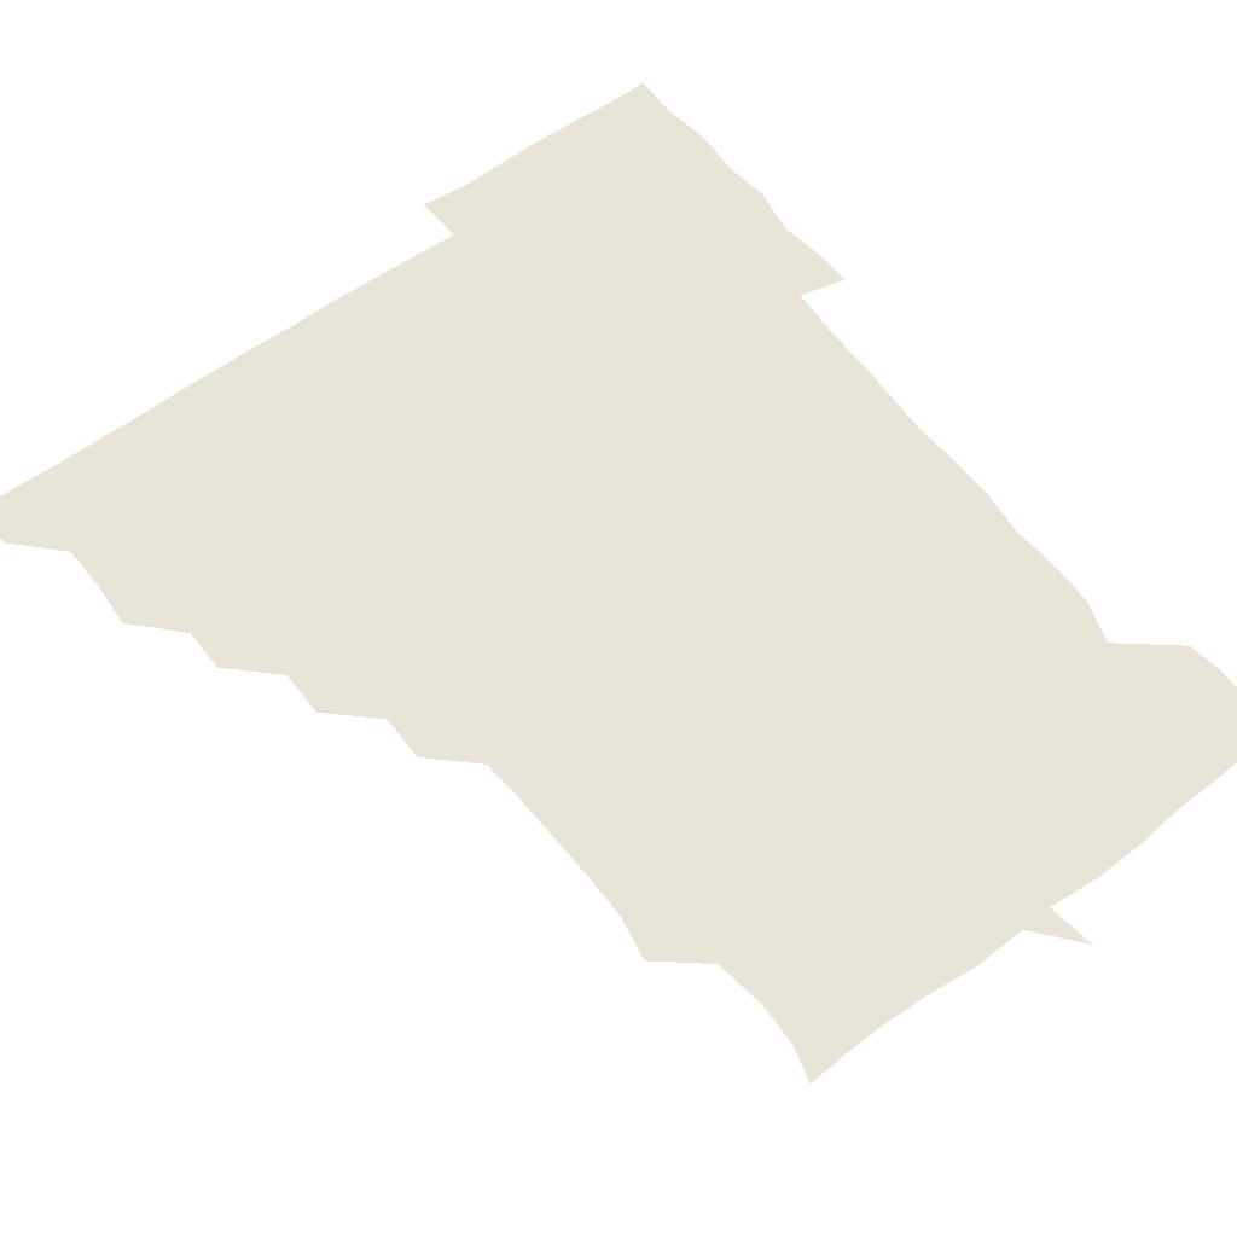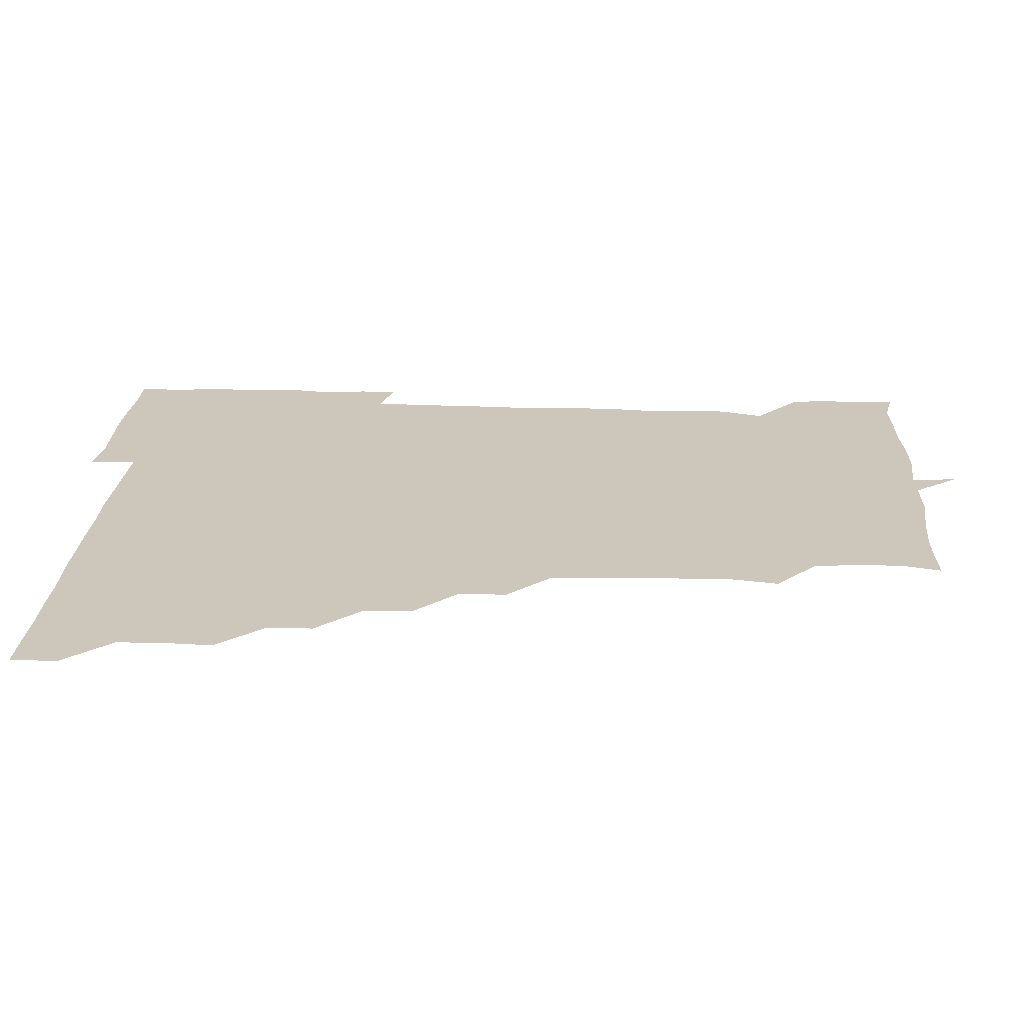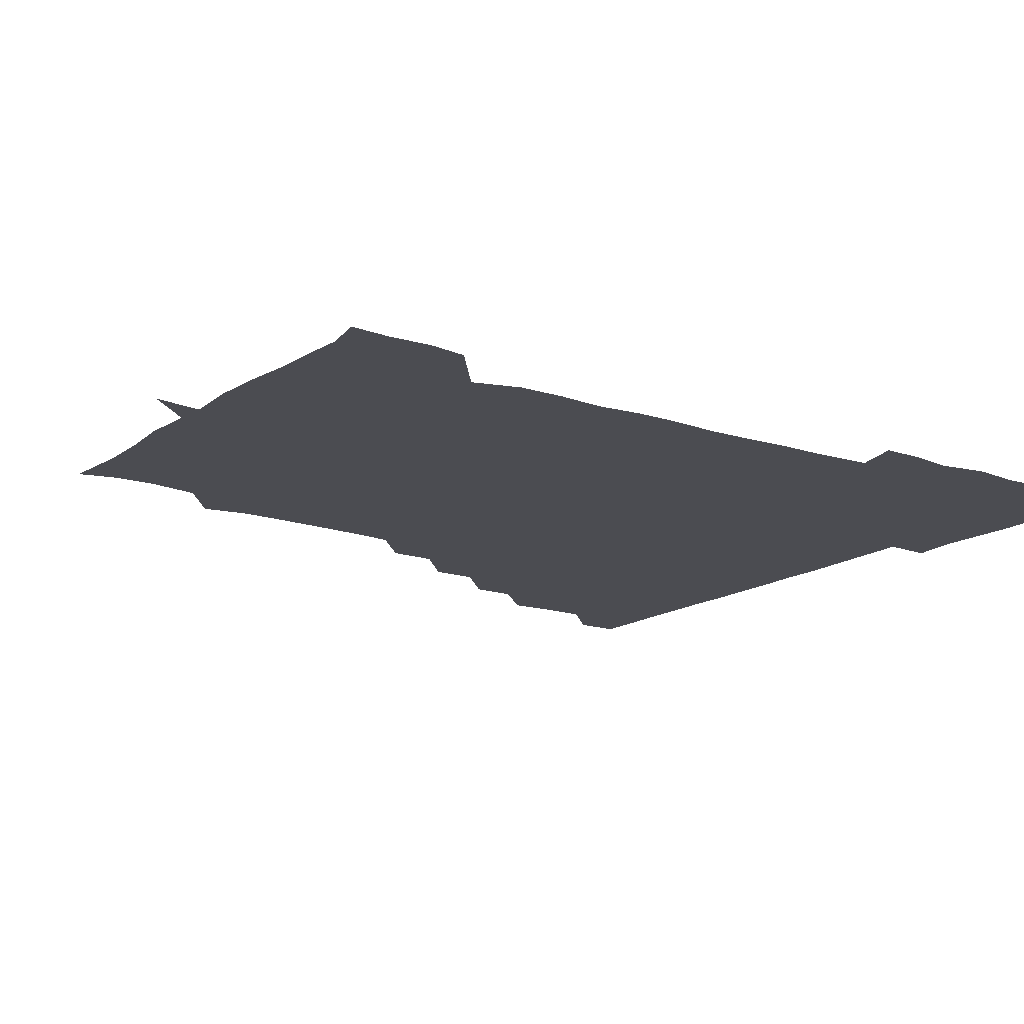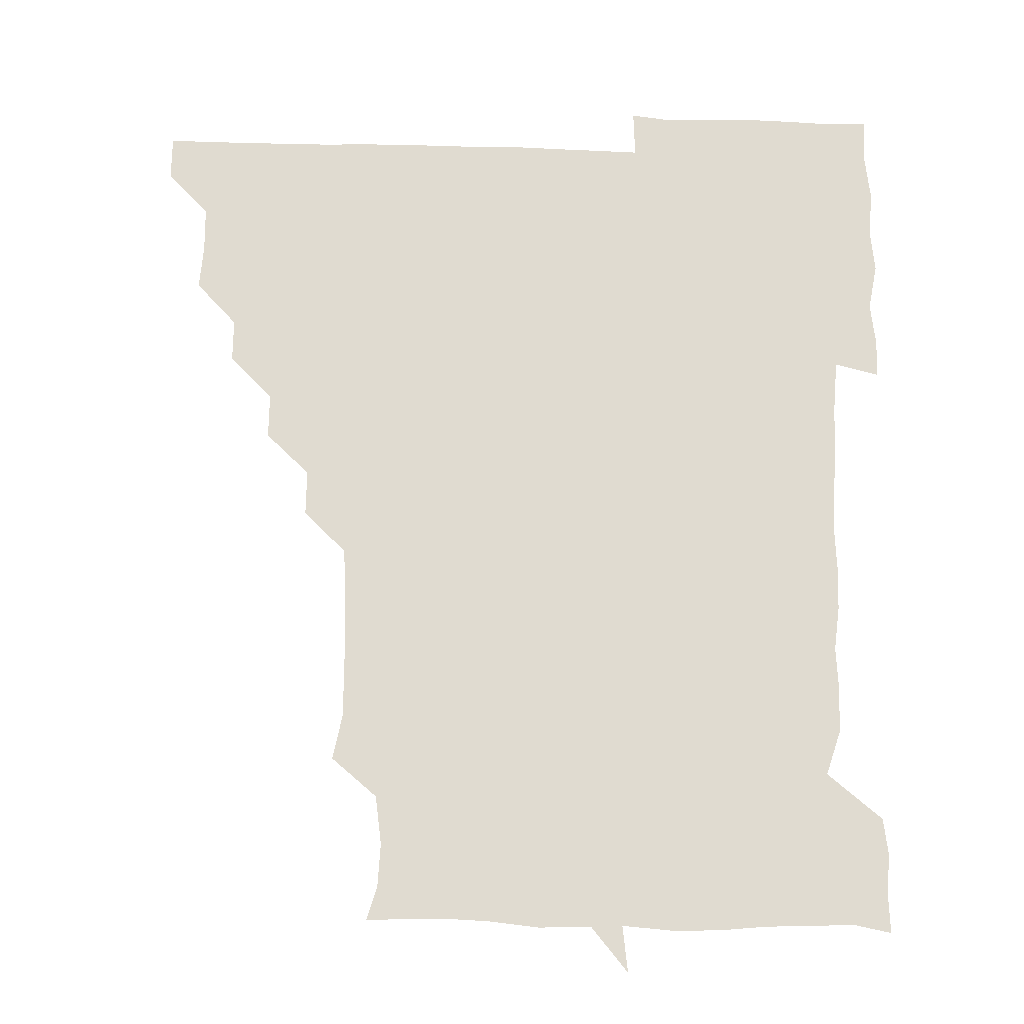
<metadata>
{"format":"obj","ext":"obj","renderer":"f3d","projection":"perspective","resolution":1024,"background":"white","views":[{"elev":60.0,"azim":-36.7,"up":"+Z"},{"elev":21.5,"azim":-86.6,"up":"+Z"},{"elev":-15.5,"azim":54.8,"up":"+Z"},{"elev":70.1,"azim":1.5,"up":"+Z"}]}
</metadata>
<code>
v 451.3 450.9 0
v 451.1 466.3 0
v 465.7 404.5 0
v 466.6 420.5 0
v 466.1 435.8 0
v 466.2 450.5 0
v 465.8 466.3 0
v 480.4 374.3 0
v 480.2 389.4 0
v 481.9 406.4 0
v 481.3 421.1 0
v 481.1 436 0
v 480.9 451.1 0
v 481 466.1 0
v 495.9 343.7 0
v 495.7 359.4 0
v 496.7 376.4 0
v 496.9 391.9 0
v 496.5 406.4 0
v 496.3 421.1 0
v 496.3 435.9 0
v 496.4 450.5 0
v 496 466.3 0
v 511.5 313.3 0
v 511.4 329.3 0
v 511.8 346.6 0
v 511.1 361.1 0
v 511.9 377.2 0
v 511 391 0
v 511.2 406.2 0
v 511.2 421.1 0
v 511.1 435.9 0
v 511.1 450.6 0
v 511.1 466.2 0
v 526.3 221.6 0
v 529.1 237.1 0
v 528.9 252.5 0
v 528.4 268.5 0
v 527.7 284.2 0
v 526.5 299.2 0
v 526.5 316.2 0
v 526.3 331.3 0
v 526.6 347.1 0
v 526.3 361.3 0
v 526.2 376.3 0
v 526.2 391.2 0
v 526 406 0
v 526.1 421 0
v 526 435.9 0
v 526 450.7 0
v 526.2 466.8 0
v 541 164.9 0
v 544.3 176.6 0
v 544.8 191.6 0
v 542.3 208.4 0
v 542 226.3 0
v 542.5 240.9 0
v 542.1 255.8 0
v 541.7 270.3 0
v 541.2 285.6 0
v 541.3 301.2 0
v 541.2 316.3 0
v 541.4 331.8 0
v 541.1 345.9 0
v 541.1 361.3 0
v 541.6 376.8 0
v 541.1 391.1 0
v 541.6 406.3 0
v 541.1 421 0
v 541.2 435.7 0
v 541 451 0
v 541 466.8 0
v 552.2 165.7 0
v 557.3 181.5 0
v 556.8 195.7 0
v 556.9 212.2 0
v 556 225.6 0
v 556.6 242.5 0
v 556.6 257.2 0
v 557.2 272.7 0
v 555.9 285.6 0
v 556.1 301.6 0
v 556.2 317 0
v 556.1 330.7 0
v 556.4 347 0
v 556.1 361.4 0
v 556.2 376.5 0
v 555.7 390.7 0
v 556.3 406.2 0
v 556.2 420.9 0
v 556.2 435.7 0
v 556.1 450.6 0
v 555.7 467 0
v 566.6 166.2 0
v 571.1 182.1 0
v 571.6 197.7 0
v 571.3 212.4 0
v 571.3 227.5 0
v 571.5 242.2 0
v 571.4 257.2 0
v 571.6 272 0
v 571.2 286.5 0
v 571.2 302.1 0
v 570.8 315.3 0
v 571.3 331.7 0
v 571.1 346.5 0
v 570.9 360.8 0
v 571.1 376.5 0
v 571.3 391.3 0
v 571.2 406.1 0
v 570.9 421.1 0
v 571.1 435.8 0
v 571.3 450.1 0
v 570.7 466.6 0
v 583.1 165.7 0
v 586.5 182.4 0
v 586.5 196.6 0
v 586.3 211.5 0
v 586.1 225.6 0
v 585.5 242.1 0
v 586 256.6 0
v 586.7 272.1 0
v 586.2 286.3 0
v 585.9 301 0
v 586.1 315.9 0
v 586 332 0
v 586.1 347 0
v 586.2 361.3 0
v 586 375.8 0
v 586.1 391.3 0
v 586 406.1 0
v 586.2 421 0
v 586.3 435.6 0
v 586 450.5 0
v 585.4 467.1 0
v 600.4 164 0
v 601.1 181.4 0
v 601.2 197 0
v 601.3 211.3 0
v 601.4 226.9 0
v 601 240.2 0
v 600.3 256.2 0
v 601.3 272.4 0
v 601.1 286.4 0
v 601 301.1 0
v 601.1 316.7 0
v 601.1 331.6 0
v 601 345.8 0
v 601.1 361.1 0
v 601.1 376.5 0
v 601.1 391.2 0
v 601.1 406.1 0
v 601.2 421 0
v 601.1 435.9 0
v 600.9 451.1 0
v 600.2 466.6 0
v 618.5 164.7 0
v 616.1 182.7 0
v 616 197 0
v 616.2 212.6 0
v 616.3 226.7 0
v 616.5 241.4 0
v 615.8 255.2 0
v 615.6 272.1 0
v 615.9 286.7 0
v 616.2 301.4 0
v 615.9 316.5 0
v 615.9 332 0
v 616 345.8 0
v 616.1 362 0
v 616 376.2 0
v 616.1 391.8 0
v 616.1 406.1 0
v 616.3 420.9 0
v 616.1 436 0
v 615.9 451.1 0
v 615.3 466.3 0
v 631.4 149.4 0
v 629.3 165.4 0
v 630.9 181.4 0
v 630.8 197.1 0
v 630.7 212.1 0
v 631 227.4 0
v 631.3 242.2 0
v 631.2 256.1 0
v 630.5 272.4 0
v 630.6 286.5 0
v 630.7 302.7 0
v 630.9 316.8 0
v 630.8 331.5 0
v 631 346.6 0
v 630.8 362.1 0
v 631 376.2 0
v 630.9 391.2 0
v 631 406.2 0
v 630.9 421.1 0
v 631.3 435.8 0
v 631.6 450.5 0
v 631.4 465.9 0
v 630.5 482.2 0
v 647.2 164 0
v 645.7 182.2 0
v 645.8 197.1 0
v 645.9 211.8 0
v 645.5 226.9 0
v 645.8 242.5 0
v 646 256.8 0
v 645.3 272.6 0
v 645.9 286.7 0
v 645.8 301.6 0
v 645.8 316.5 0
v 645.9 331.1 0
v 645.7 347 0
v 645.8 361.6 0
v 645.9 376.3 0
v 646.1 390.6 0
v 645.9 406.3 0
v 646 420.8 0
v 646.2 436.1 0
v 646.2 450.9 0
v 646.2 465.9 0
v 645.3 480.4 0
v 663.5 164.7 0
v 660.7 181.8 0
v 660.5 196.8 0
v 660.4 212.8 0
v 660.7 226.7 0
v 660.2 242.7 0
v 660.6 257.3 0
v 660.6 271.7 0
v 660.6 286.9 0
v 660.7 301.5 0
v 661 316.1 0
v 660.9 330.9 0
v 660.4 346.8 0
v 660.5 361.7 0
v 660.9 376.2 0
v 660.8 391.8 0
v 660.9 406.4 0
v 661 421.3 0
v 661 436.1 0
v 661.1 450.8 0
v 661.2 465.7 0
v 660.5 480.9 0
v 679.3 166.4 0
v 675.6 182.5 0
v 675.7 197 0
v 675 212.3 0
v 674.8 227.2 0
v 675 242.6 0
v 675.3 256.9 0
v 675.3 271.7 0
v 675.5 286.6 0
v 675.3 301.6 0
v 674.8 317.7 0
v 675.2 332.1 0
v 675.8 346.3 0
v 675.6 361.5 0
v 675.3 377.3 0
v 675.4 391.8 0
v 675.7 406.3 0
v 675.6 421.6 0
v 675.9 436.1 0
v 675.9 451 0
v 676.2 465.5 0
v 675.5 481.5 0
v 694.4 166.9 0
v 690.3 182.6 0
v 691.4 195.9 0
v 688.9 212.6 0
v 688.4 225.7 0
v 690 241.5 0
v 689.1 257.2 0
v 689 271.8 0
v 690.5 286.1 0
v 689.3 302.1 0
v 689.6 316.4 0
v 690.3 331.1 0
v 690.5 346.4 0
v 689.9 362.2 0
v 689.6 378.1 0
v 690 391.7 0
v 689.7 406.9 0
v 690.3 421.4 0
v 690.2 436.5 0
v 690.6 450.9 0
v 690.8 465.5 0
v 690.7 481.1 0
v 708.4 167.9 0
v 705.5 182.1 0
v 705.6 196.2 0
v 705.4 208.1 0
v 700.9 220.5 0
v 705.6 235.9 0
v 705.9 251 0
v 704.7 266.7 0
v 706.3 281.9 0
v 706.3 296.9 0
v 705.3 312.4 0
v 705.7 327.9 0
v 706.5 343 0
v 706.5 358.7 0
v 707.6 377.9 0
v 704.9 392.5 0
v 704.3 406.6 0
v 703.6 422.6 0
v 703.8 436.1 0
v 704 450.9 0
v 705.2 465.1 0
v 706 480.4 0
v 721.8 165.3 0
v 721 178.2 0
v 721.8 192.7 0
v 720 205 0
v 723 374.2 0
v 722.9 387.4 0
v 720.9 402.2 0
v 723.6 418.4 0
v 721.7 433.5 0
v 722.7 449.2 0
v 720.5 465.1 0
v 720.7 480.7 0
v 721 496 0
f 5 6 1
f 1 6 2
f 6 7 2
f 9 10 3
f 3 10 4
f 10 11 4
f 4 11 5
f 11 12 5
f 5 12 6
f 12 13 6
f 6 13 7
f 13 14 7
f 16 17 8
f 8 17 9
f 17 18 9
f 9 18 10
f 18 19 10
f 10 19 11
f 19 20 11
f 11 20 12
f 20 21 12
f 12 21 13
f 21 22 13
f 13 22 14
f 22 23 14
f 25 26 15
f 15 26 16
f 26 27 16
f 16 27 17
f 27 28 17
f 17 28 18
f 28 29 18
f 18 29 19
f 29 30 19
f 19 30 20
f 30 31 20
f 20 31 21
f 31 32 21
f 21 32 22
f 32 33 22
f 22 33 23
f 33 34 23
f 40 41 24
f 24 41 25
f 41 42 25
f 25 42 26
f 42 43 26
f 26 43 27
f 43 44 27
f 27 44 28
f 44 45 28
f 28 45 29
f 45 46 29
f 29 46 30
f 46 47 30
f 30 47 31
f 47 48 31
f 31 48 32
f 48 49 32
f 32 49 33
f 49 50 33
f 33 50 34
f 50 51 34
f 55 56 35
f 35 56 36
f 56 57 36
f 36 57 37
f 57 58 37
f 37 58 38
f 58 59 38
f 38 59 39
f 59 60 39
f 39 60 40
f 60 61 40
f 40 61 41
f 61 62 41
f 41 62 42
f 62 63 42
f 42 63 43
f 63 64 43
f 43 64 44
f 64 65 44
f 44 65 45
f 65 66 45
f 45 66 46
f 66 67 46
f 46 67 47
f 67 68 47
f 47 68 48
f 68 69 48
f 48 69 49
f 69 70 49
f 49 70 50
f 70 71 50
f 50 71 51
f 71 72 51
f 52 73 53
f 73 74 53
f 53 74 54
f 74 75 54
f 54 75 55
f 75 76 55
f 55 76 56
f 76 77 56
f 56 77 57
f 77 78 57
f 57 78 58
f 78 79 58
f 58 79 59
f 79 80 59
f 59 80 60
f 80 81 60
f 60 81 61
f 81 82 61
f 61 82 62
f 82 83 62
f 62 83 63
f 83 84 63
f 63 84 64
f 84 85 64
f 64 85 65
f 85 86 65
f 65 86 66
f 86 87 66
f 66 87 67
f 87 88 67
f 67 88 68
f 88 89 68
f 68 89 69
f 89 90 69
f 69 90 70
f 90 91 70
f 70 91 71
f 91 92 71
f 71 92 72
f 92 93 72
f 73 94 74
f 94 95 74
f 74 95 75
f 95 96 75
f 75 96 76
f 96 97 76
f 76 97 77
f 97 98 77
f 77 98 78
f 98 99 78
f 78 99 79
f 99 100 79
f 79 100 80
f 100 101 80
f 80 101 81
f 101 102 81
f 81 102 82
f 102 103 82
f 82 103 83
f 103 104 83
f 83 104 84
f 104 105 84
f 84 105 85
f 105 106 85
f 85 106 86
f 106 107 86
f 86 107 87
f 107 108 87
f 87 108 88
f 108 109 88
f 88 109 89
f 109 110 89
f 89 110 90
f 110 111 90
f 90 111 91
f 111 112 91
f 91 112 92
f 112 113 92
f 92 113 93
f 113 114 93
f 94 115 95
f 115 116 95
f 95 116 96
f 116 117 96
f 96 117 97
f 117 118 97
f 97 118 98
f 118 119 98
f 98 119 99
f 119 120 99
f 99 120 100
f 120 121 100
f 100 121 101
f 121 122 101
f 101 122 102
f 122 123 102
f 102 123 103
f 123 124 103
f 103 124 104
f 124 125 104
f 104 125 105
f 125 126 105
f 105 126 106
f 126 127 106
f 106 127 107
f 127 128 107
f 107 128 108
f 128 129 108
f 108 129 109
f 129 130 109
f 109 130 110
f 130 131 110
f 110 131 111
f 131 132 111
f 111 132 112
f 132 133 112
f 112 133 113
f 133 134 113
f 113 134 114
f 134 135 114
f 115 136 116
f 136 137 116
f 116 137 117
f 137 138 117
f 117 138 118
f 138 139 118
f 118 139 119
f 139 140 119
f 119 140 120
f 140 141 120
f 120 141 121
f 141 142 121
f 121 142 122
f 142 143 122
f 122 143 123
f 143 144 123
f 123 144 124
f 144 145 124
f 124 145 125
f 145 146 125
f 125 146 126
f 146 147 126
f 126 147 127
f 147 148 127
f 127 148 128
f 148 149 128
f 128 149 129
f 149 150 129
f 129 150 130
f 150 151 130
f 130 151 131
f 151 152 131
f 131 152 132
f 152 153 132
f 132 153 133
f 153 154 133
f 133 154 134
f 154 155 134
f 134 155 135
f 155 156 135
f 136 157 137
f 157 158 137
f 137 158 138
f 158 159 138
f 138 159 139
f 159 160 139
f 139 160 140
f 160 161 140
f 140 161 141
f 161 162 141
f 141 162 142
f 162 163 142
f 142 163 143
f 163 164 143
f 143 164 144
f 164 165 144
f 144 165 145
f 165 166 145
f 145 166 146
f 166 167 146
f 146 167 147
f 167 168 147
f 147 168 148
f 168 169 148
f 148 169 149
f 169 170 149
f 149 170 150
f 170 171 150
f 150 171 151
f 171 172 151
f 151 172 152
f 172 173 152
f 152 173 153
f 173 174 153
f 153 174 154
f 174 175 154
f 154 175 155
f 175 176 155
f 155 176 156
f 176 177 156
f 178 179 157
f 157 179 158
f 179 180 158
f 158 180 159
f 180 181 159
f 159 181 160
f 181 182 160
f 160 182 161
f 182 183 161
f 161 183 162
f 183 184 162
f 162 184 163
f 184 185 163
f 163 185 164
f 185 186 164
f 164 186 165
f 186 187 165
f 165 187 166
f 187 188 166
f 166 188 167
f 188 189 167
f 167 189 168
f 189 190 168
f 168 190 169
f 190 191 169
f 169 191 170
f 191 192 170
f 170 192 171
f 192 193 171
f 171 193 172
f 193 194 172
f 172 194 173
f 194 195 173
f 173 195 174
f 195 196 174
f 174 196 175
f 196 197 175
f 175 197 176
f 197 198 176
f 176 198 177
f 198 199 177
f 179 201 180
f 201 202 180
f 180 202 181
f 202 203 181
f 181 203 182
f 203 204 182
f 182 204 183
f 204 205 183
f 183 205 184
f 205 206 184
f 184 206 185
f 206 207 185
f 185 207 186
f 207 208 186
f 186 208 187
f 208 209 187
f 187 209 188
f 209 210 188
f 188 210 189
f 210 211 189
f 189 211 190
f 211 212 190
f 190 212 191
f 212 213 191
f 191 213 192
f 213 214 192
f 192 214 193
f 214 215 193
f 193 215 194
f 215 216 194
f 194 216 195
f 216 217 195
f 195 217 196
f 217 218 196
f 196 218 197
f 218 219 197
f 197 219 198
f 219 220 198
f 198 220 199
f 220 221 199
f 199 221 200
f 221 222 200
f 201 223 202
f 223 224 202
f 202 224 203
f 224 225 203
f 203 225 204
f 225 226 204
f 204 226 205
f 226 227 205
f 205 227 206
f 227 228 206
f 206 228 207
f 228 229 207
f 207 229 208
f 229 230 208
f 208 230 209
f 230 231 209
f 209 231 210
f 231 232 210
f 210 232 211
f 232 233 211
f 211 233 212
f 233 234 212
f 212 234 213
f 234 235 213
f 213 235 214
f 235 236 214
f 214 236 215
f 236 237 215
f 215 237 216
f 237 238 216
f 216 238 217
f 238 239 217
f 217 239 218
f 239 240 218
f 218 240 219
f 240 241 219
f 219 241 220
f 241 242 220
f 220 242 221
f 242 243 221
f 221 243 222
f 243 244 222
f 223 245 224
f 245 246 224
f 224 246 225
f 246 247 225
f 225 247 226
f 247 248 226
f 226 248 227
f 248 249 227
f 227 249 228
f 249 250 228
f 228 250 229
f 250 251 229
f 229 251 230
f 251 252 230
f 230 252 231
f 252 253 231
f 231 253 232
f 253 254 232
f 232 254 233
f 254 255 233
f 233 255 234
f 255 256 234
f 234 256 235
f 256 257 235
f 235 257 236
f 257 258 236
f 236 258 237
f 258 259 237
f 237 259 238
f 259 260 238
f 238 260 239
f 260 261 239
f 239 261 240
f 261 262 240
f 240 262 241
f 262 263 241
f 241 263 242
f 263 264 242
f 242 264 243
f 264 265 243
f 243 265 244
f 265 266 244
f 245 267 246
f 267 268 246
f 246 268 247
f 268 269 247
f 247 269 248
f 269 270 248
f 248 270 249
f 270 271 249
f 249 271 250
f 271 272 250
f 250 272 251
f 272 273 251
f 251 273 252
f 273 274 252
f 252 274 253
f 274 275 253
f 253 275 254
f 275 276 254
f 254 276 255
f 276 277 255
f 255 277 256
f 277 278 256
f 256 278 257
f 278 279 257
f 257 279 258
f 279 280 258
f 258 280 259
f 280 281 259
f 259 281 260
f 281 282 260
f 260 282 261
f 282 283 261
f 261 283 262
f 283 284 262
f 262 284 263
f 284 285 263
f 263 285 264
f 285 286 264
f 264 286 265
f 286 287 265
f 265 287 266
f 287 288 266
f 267 289 268
f 289 290 268
f 268 290 269
f 290 291 269
f 269 291 270
f 291 292 270
f 270 292 271
f 292 293 271
f 271 293 272
f 293 294 272
f 272 294 273
f 294 295 273
f 273 295 274
f 295 296 274
f 274 296 275
f 296 297 275
f 275 297 276
f 297 298 276
f 276 298 277
f 298 299 277
f 277 299 278
f 299 300 278
f 278 300 279
f 300 301 279
f 279 301 280
f 301 302 280
f 280 302 281
f 302 303 281
f 281 303 282
f 303 304 282
f 282 304 283
f 304 305 283
f 283 305 284
f 305 306 284
f 284 306 285
f 306 307 285
f 285 307 286
f 307 308 286
f 286 308 287
f 308 309 287
f 287 309 288
f 309 310 288
f 289 311 290
f 311 312 290
f 290 312 291
f 312 313 291
f 291 313 292
f 313 314 292
f 292 314 293
f 303 315 304
f 315 316 304
f 304 316 305
f 316 317 305
f 305 317 306
f 317 318 306
f 306 318 307
f 318 319 307
f 307 319 308
f 319 320 308
f 308 320 309
f 320 321 309
f 309 321 310
f 321 322 310

</code>
